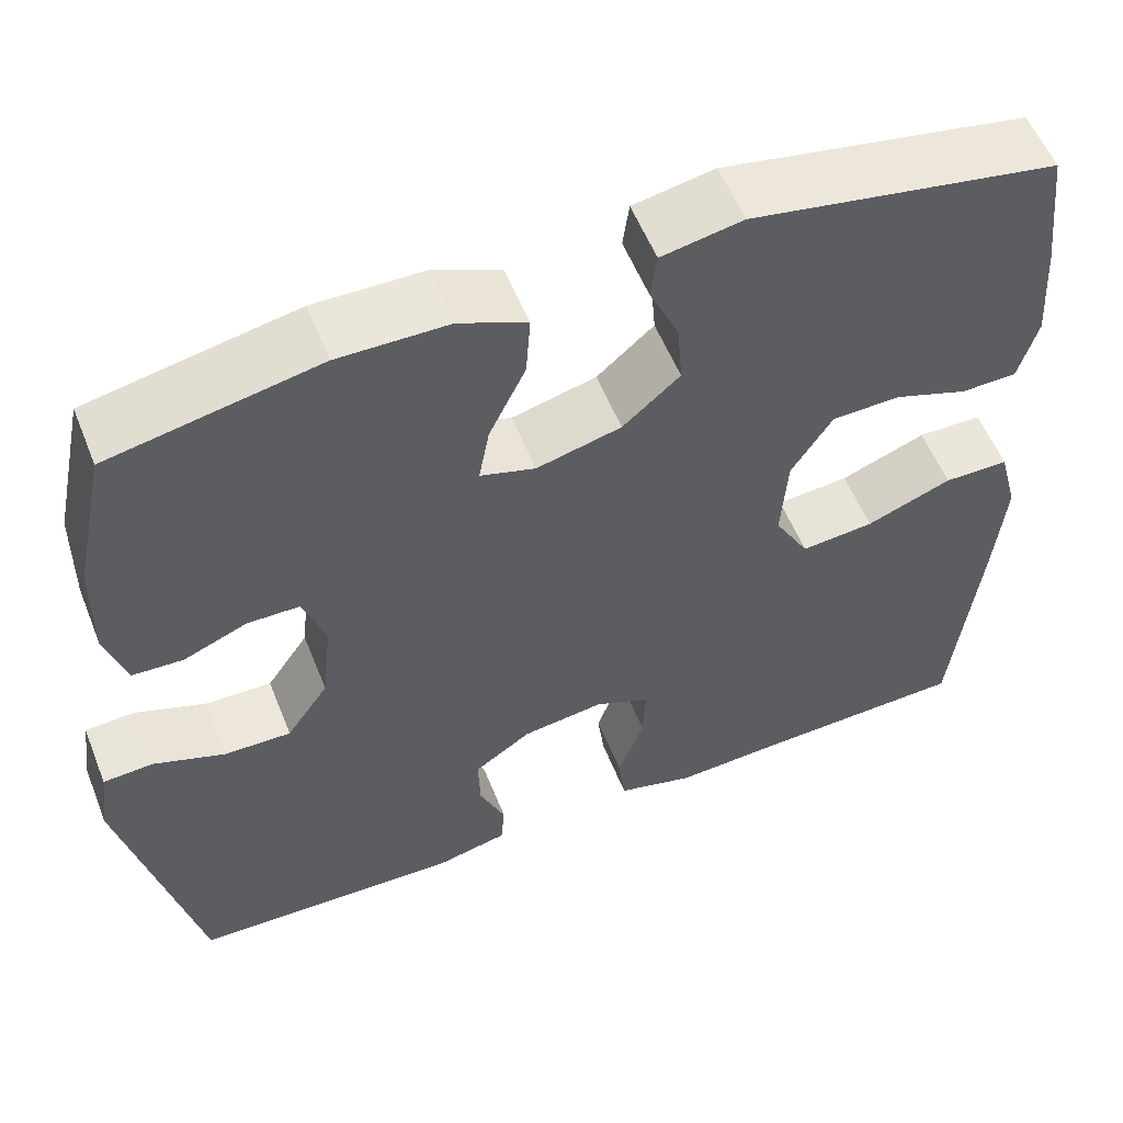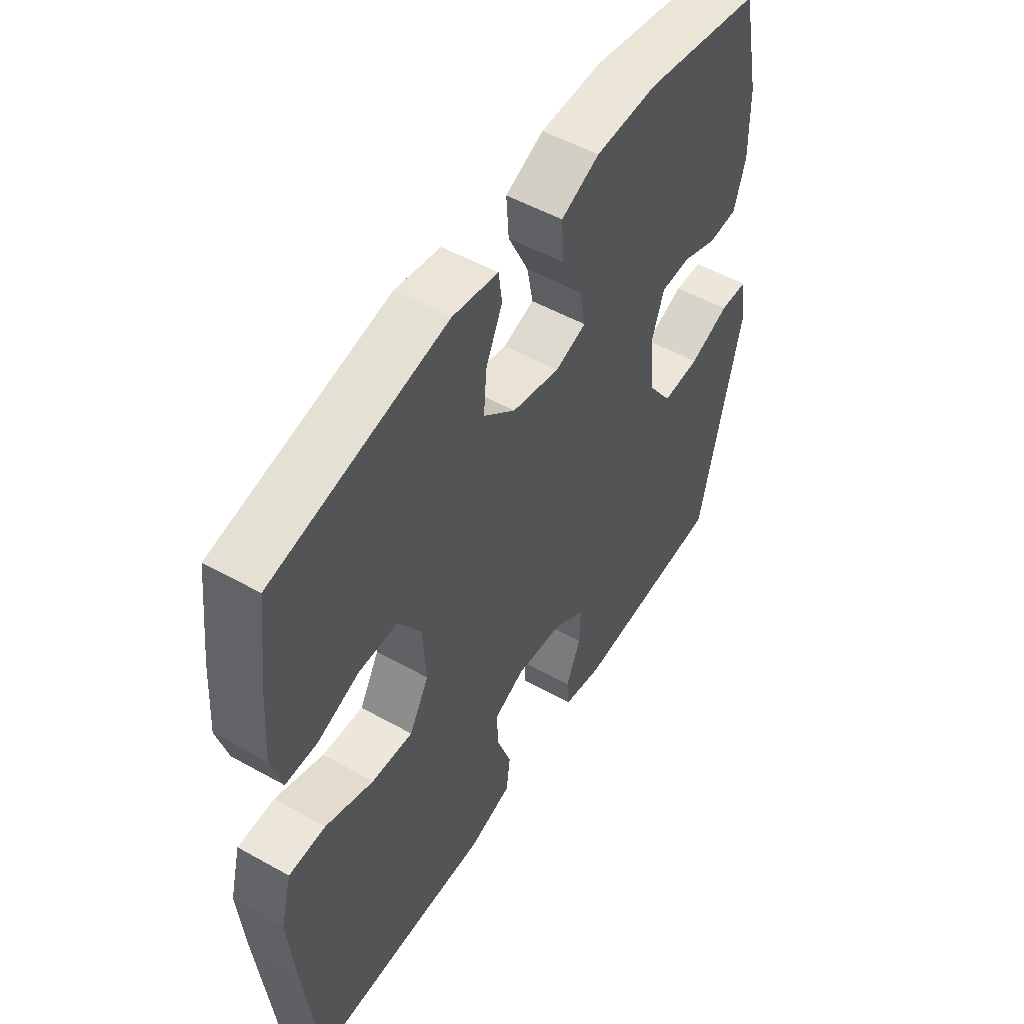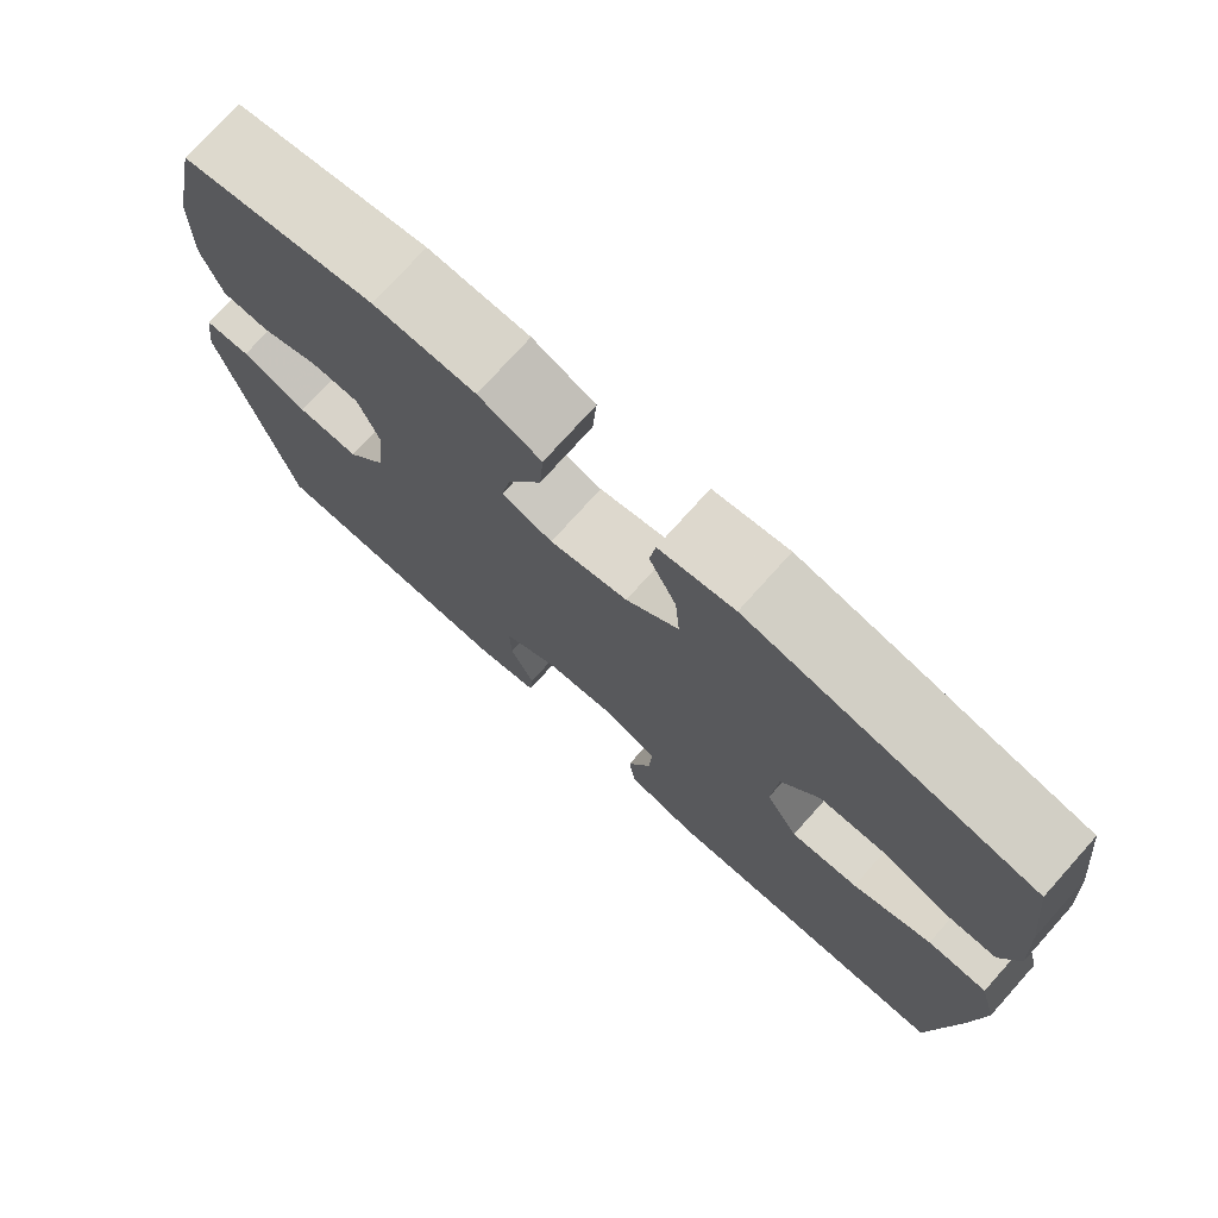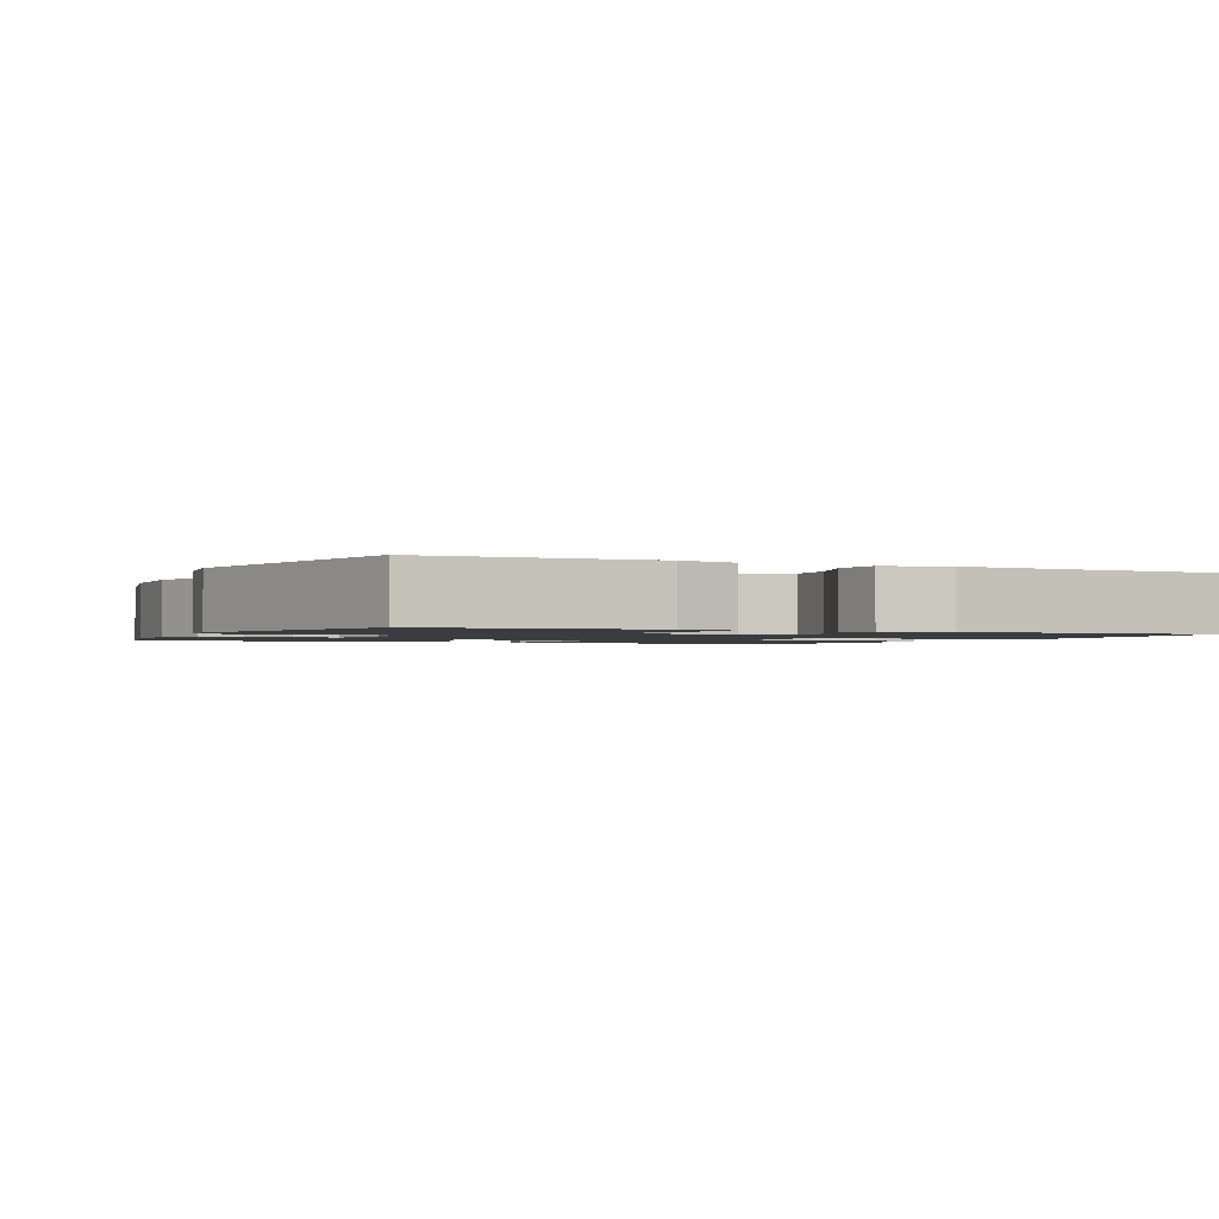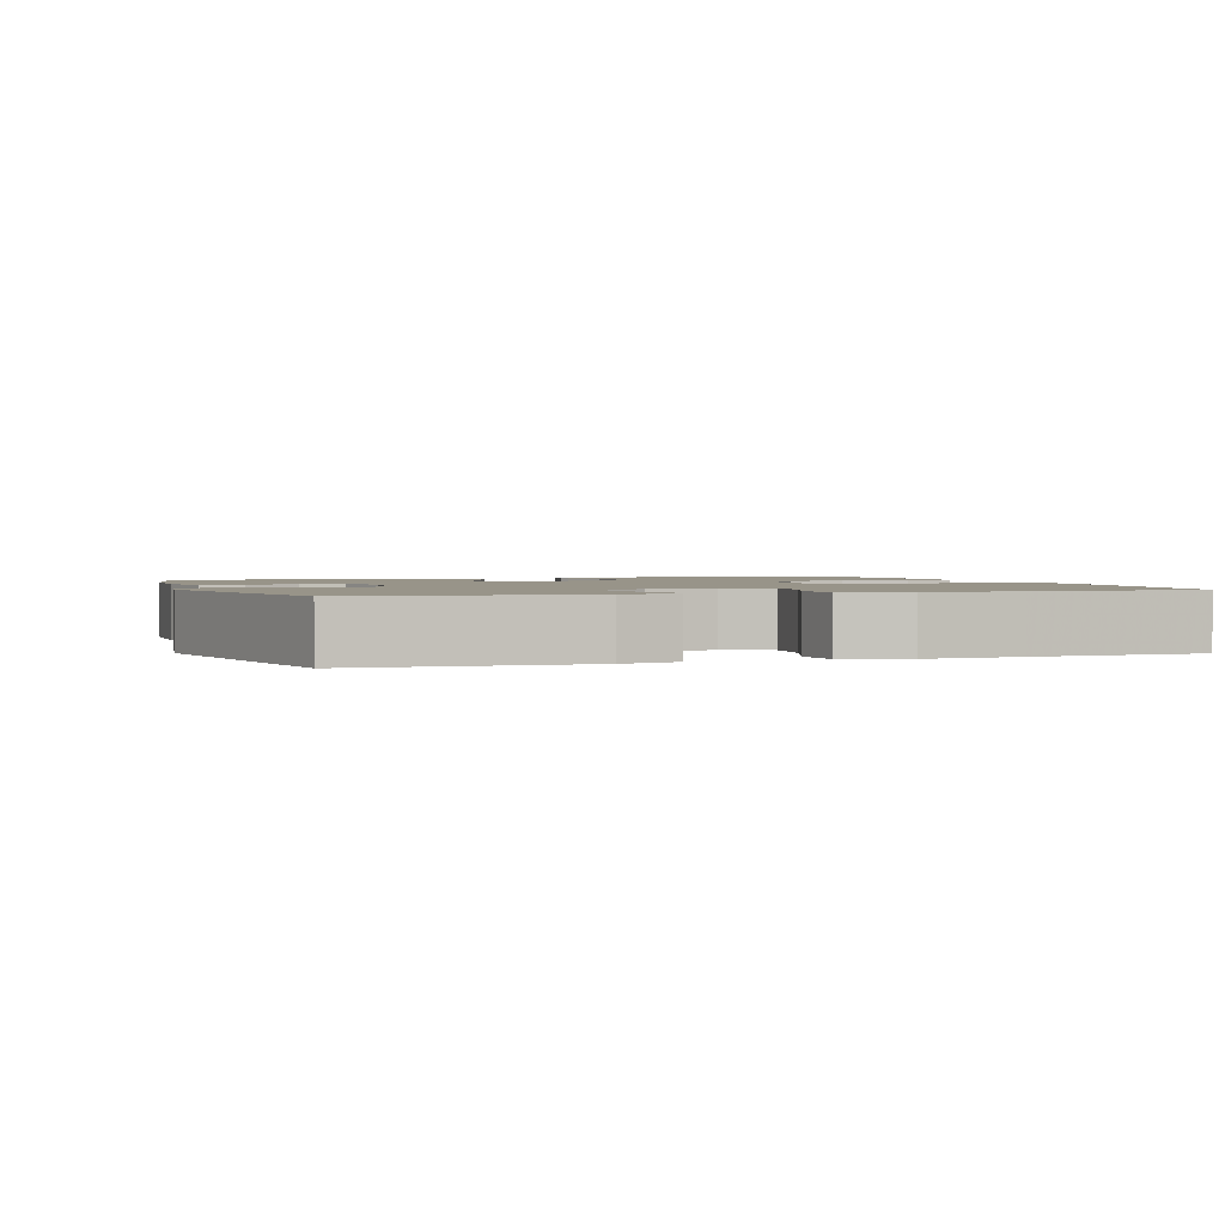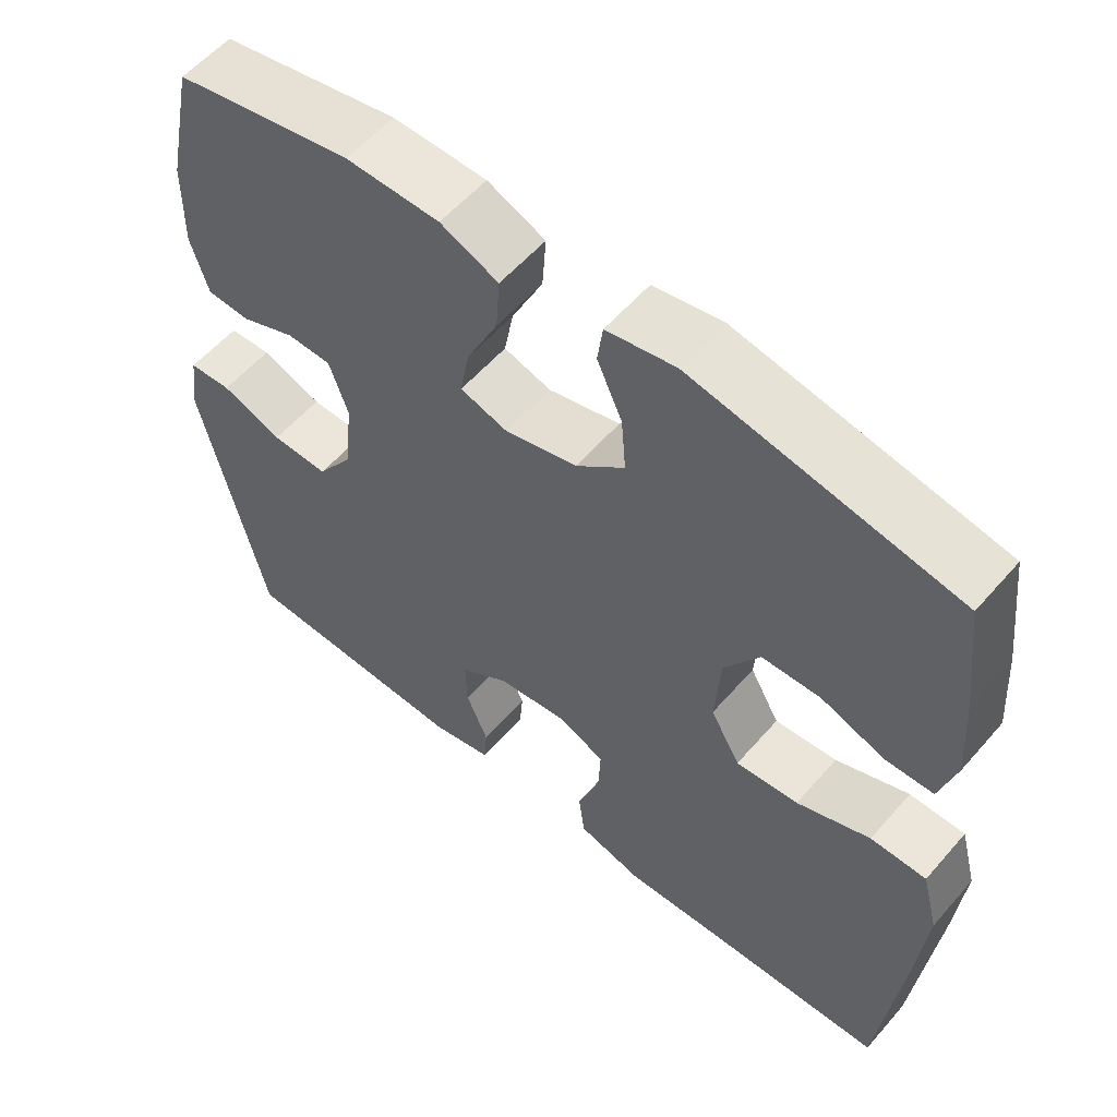
<metadata>
{"format":"obj","ext":"obj","renderer":"f3d","projection":"perspective","resolution":1024,"background":"white","views":[{"elev":56.2,"azim":158.3,"up":"+Z"},{"elev":52.3,"azim":-58.9,"up":"+Z"},{"elev":75.3,"azim":-138.1,"up":"+Z"},{"elev":-1.5,"azim":155.0,"up":"+Y"},{"elev":1.7,"azim":161.7,"up":"+Y"},{"elev":57.0,"azim":-139.6,"up":"+Z"}]}
</metadata>
<code>
v 0.5 0.07 0.5
v 0.536 0.07 0.329
v 0.538 0.07 0.211
v 0.515 0.07 0.135
v 0.458 0.07 0.132
v 0.387 0.07 0.161
v 0.328 0.07 0.16
v 0.303 0.07 0.088
v 0.314 0.07 -0.013
v 0.361 0.07 -0.082
v 0.436 0.07 -0.08
v 0.516 0.07 -0.05
v 0.572 0.07 -0.053
v 0.583 0.07 -0.135
v 0.5 0.07 -0.5
v 0.195 0.07 -0.511
v 0.116 0.07 -0.493
v 0.112 0.07 -0.442
v 0.141 0.07 -0.373
v 0.143 0.07 -0.307
v 0.079 0.07 -0.263
v -0.013 0.07 -0.251
v -0.075 0.07 -0.278
v -0.072 0.07 -0.344
v -0.043 0.07 -0.425
v -0.051 0.07 -0.489
v -0.137 0.07 -0.513
v -0.268 0.07 -0.507
v -0.5 0.07 -0.5
v -0.529 0.07 -0.233
v -0.541 0.07 -0.1
v -0.519 0.07 -0.016
v -0.446 0.07 -0.015
v -0.35 0.07 -0.052
v -0.268 0.07 -0.059
v -0.229 0.07 0.01
v -0.236 0.07 0.112
v -0.282 0.07 0.184
v -0.359 0.07 0.186
v -0.442 0.07 0.156
v -0.505 0.07 0.157
v -0.526 0.07 0.232
v -0.518 0.07 0.349
v -0.5 0.07 0.5
v -0.155 0.07 0.565
v -0.064 0.07 0.548
v -0.057 0.07 0.496
v -0.09 0.07 0.423
v -0.096 0.07 0.35
v -0.032 0.07 0.294
v 0.063 0.07 0.27
v 0.125 0.07 0.289
v 0.113 0.07 0.354
v 0.072 0.07 0.44
v 0.067 0.07 0.511
v 0.143 0.07 0.544
v 0.266 0.07 0.546
v 0.5 0 0.5
v 0.536 0 0.329
v 0.538 0 0.211
v 0.515 0 0.135
v 0.458 0 0.132
v 0.387 0 0.161
v 0.328 0 0.16
v 0.303 0 0.088
v 0.314 0 -0.013
v 0.361 0 -0.082
v 0.436 0 -0.08
v 0.516 0 -0.05
v 0.572 0 -0.053
v 0.583 0 -0.135
v 0.5 0 -0.5
v 0.195 0 -0.511
v 0.116 0 -0.493
v 0.112 0 -0.442
v 0.141 0 -0.373
v 0.143 0 -0.307
v 0.079 0 -0.263
v -0.013 0 -0.251
v -0.075 0 -0.278
v -0.072 0 -0.344
v -0.043 0 -0.425
v -0.051 0 -0.489
v -0.137 0 -0.513
v -0.268 0 -0.507
v -0.5 0 -0.5
v -0.529 0 -0.233
v -0.541 0 -0.1
v -0.519 0 -0.016
v -0.446 0 -0.015
v -0.35 0 -0.052
v -0.268 0 -0.059
v -0.229 0 0.01
v -0.236 0 0.112
v -0.282 0 0.184
v -0.359 0 0.186
v -0.442 0 0.156
v -0.505 0 0.157
v -0.526 0 0.232
v -0.518 0 0.349
v -0.5 0 0.5
v -0.155 0 0.565
v -0.064 0 0.548
v -0.057 0 0.496
v -0.09 0 0.423
v -0.096 0 0.35
v -0.032 0 0.294
v 0.063 0 0.27
v 0.125 0 0.289
v 0.113 0 0.354
v 0.072 0 0.44
v 0.067 0 0.511
v 0.143 0 0.544
v 0.266 0 0.546
f 4 5 6
f 3 4 6
f 2 3 6
f 1 2 6
f 57 1 6
f 56 57 6
f 55 56 6
f 54 55 6
f 53 54 6
f 52 53 6 7
f 51 52 7 8
f 50 51 8 9
f 49 50 9 10
f 46 47 48
f 45 46 48
f 44 45 48
f 43 44 48
f 42 43 48
f 41 42 48
f 40 41 48
f 39 40 48
f 38 39 48 49
f 37 38 49 10
f 32 33 34
f 31 32 34
f 30 31 34
f 29 30 34
f 28 29 34
f 28 34 35
f 27 28 35
f 26 27 35
f 25 26 35
f 24 25 35
f 23 24 35 36
f 17 18 19
f 16 17 19
f 15 16 19
f 14 15 19
f 13 14 19
f 12 13 19
f 11 12 19
f 10 11 19 20
f 36 37 10
f 23 36 10
f 22 23 10
f 10 20 21
f 10 21 22
f 63 62 61
f 63 61 60
f 63 60 59
f 63 59 58
f 63 58 114
f 63 114 113
f 63 113 112
f 63 112 111
f 63 111 110
f 64 63 110 109
f 65 64 109 108
f 66 65 108 107
f 67 66 107 106
f 105 104 103
f 105 103 102
f 105 102 101
f 105 101 100
f 105 100 99
f 105 99 98
f 105 98 97
f 105 97 96
f 106 105 96 95
f 67 106 95 94
f 91 90 89
f 91 89 88
f 91 88 87
f 91 87 86
f 91 86 85
f 92 91 85
f 92 85 84
f 92 84 83
f 92 83 82
f 92 82 81
f 93 92 81 80
f 76 75 74
f 76 74 73
f 76 73 72
f 76 72 71
f 76 71 70
f 76 70 69
f 76 69 68
f 77 76 68 67
f 67 94 93
f 67 93 80
f 67 80 79
f 78 77 67
f 79 78 67
f 1 58 59 2
f 2 59 60 3
f 3 60 61 4
f 4 61 62 5
f 5 62 63 6
f 6 63 64 7
f 7 64 65 8
f 8 65 66 9
f 9 66 67 10
f 10 67 68 11
f 11 68 69 12
f 12 69 70 13
f 13 70 71 14
f 14 71 72 15
f 15 72 73 16
f 16 73 74 17
f 17 74 75 18
f 18 75 76 19
f 19 76 77 20
f 20 77 78 21
f 21 78 79 22
f 22 79 80 23
f 23 80 81 24
f 24 81 82 25
f 25 82 83 26
f 26 83 84 27
f 27 84 85 28
f 28 85 86 29
f 29 86 87 30
f 30 87 88 31
f 31 88 89 32
f 32 89 90 33
f 33 90 91 34
f 34 91 92 35
f 35 92 93 36
f 36 93 94 37
f 37 94 95 38
f 38 95 96 39
f 39 96 97 40
f 40 97 98 41
f 41 98 99 42
f 42 99 100 43
f 43 100 101 44
f 44 101 102 45
f 45 102 103 46
f 46 103 104 47
f 47 104 105 48
f 48 105 106 49
f 49 106 107 50
f 50 107 108 51
f 51 108 109 52
f 52 109 110 53
f 53 110 111 54
f 54 111 112 55
f 55 112 113 56
f 56 113 114 57
f 57 114 58 1

</code>
